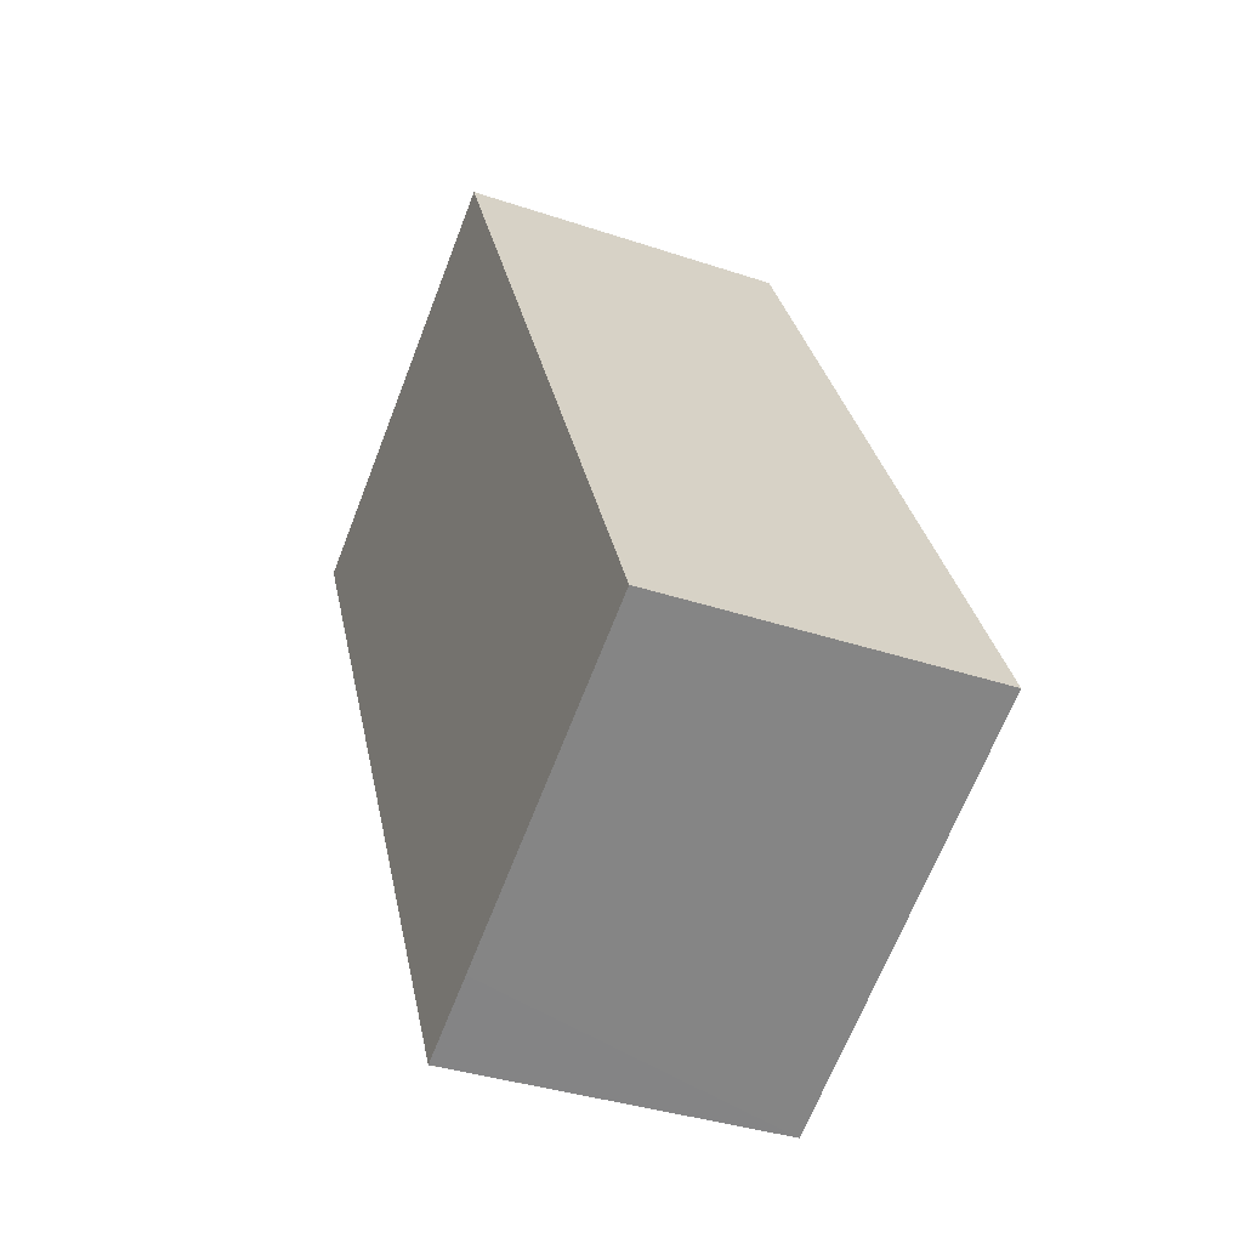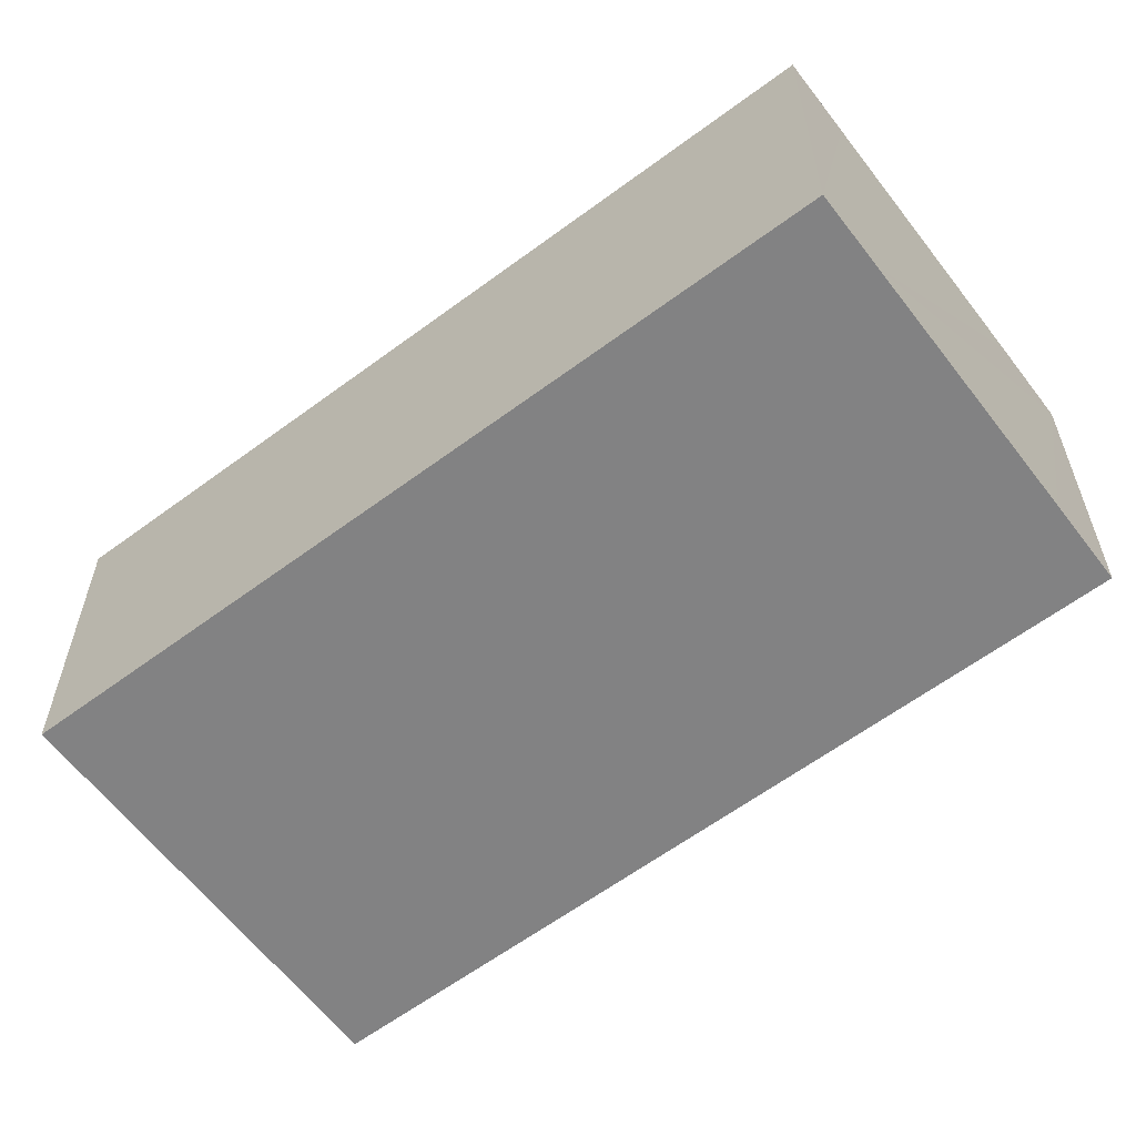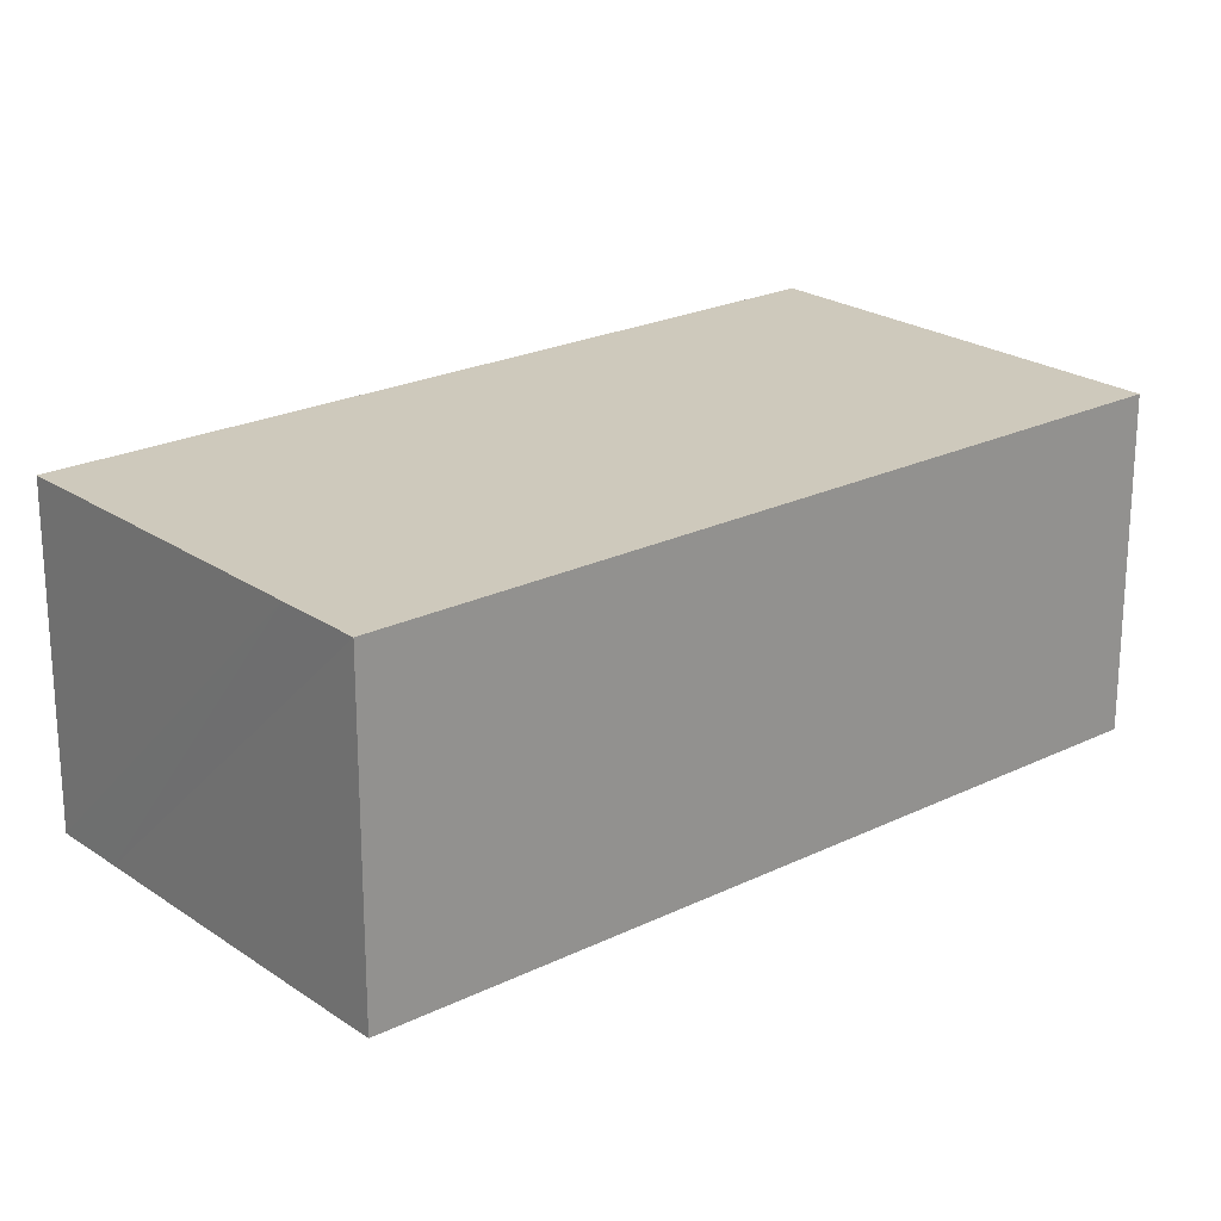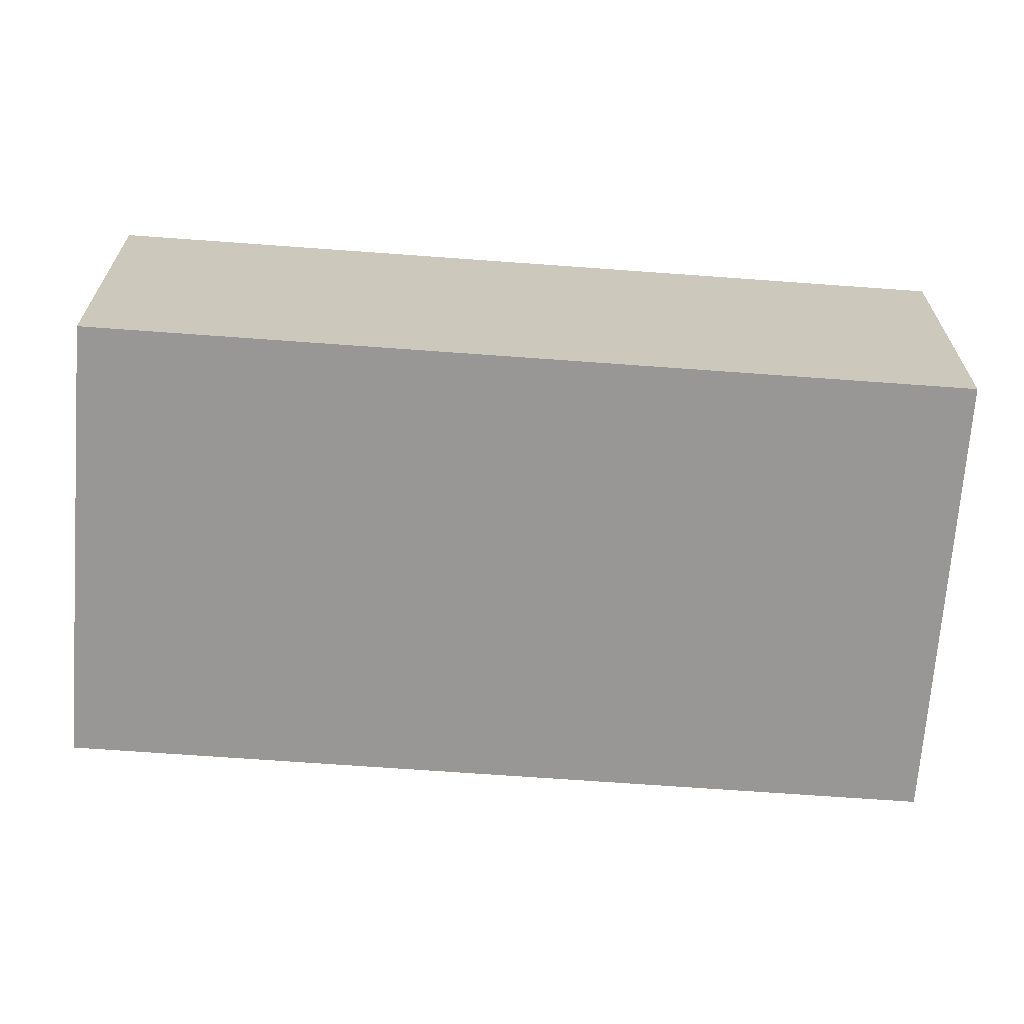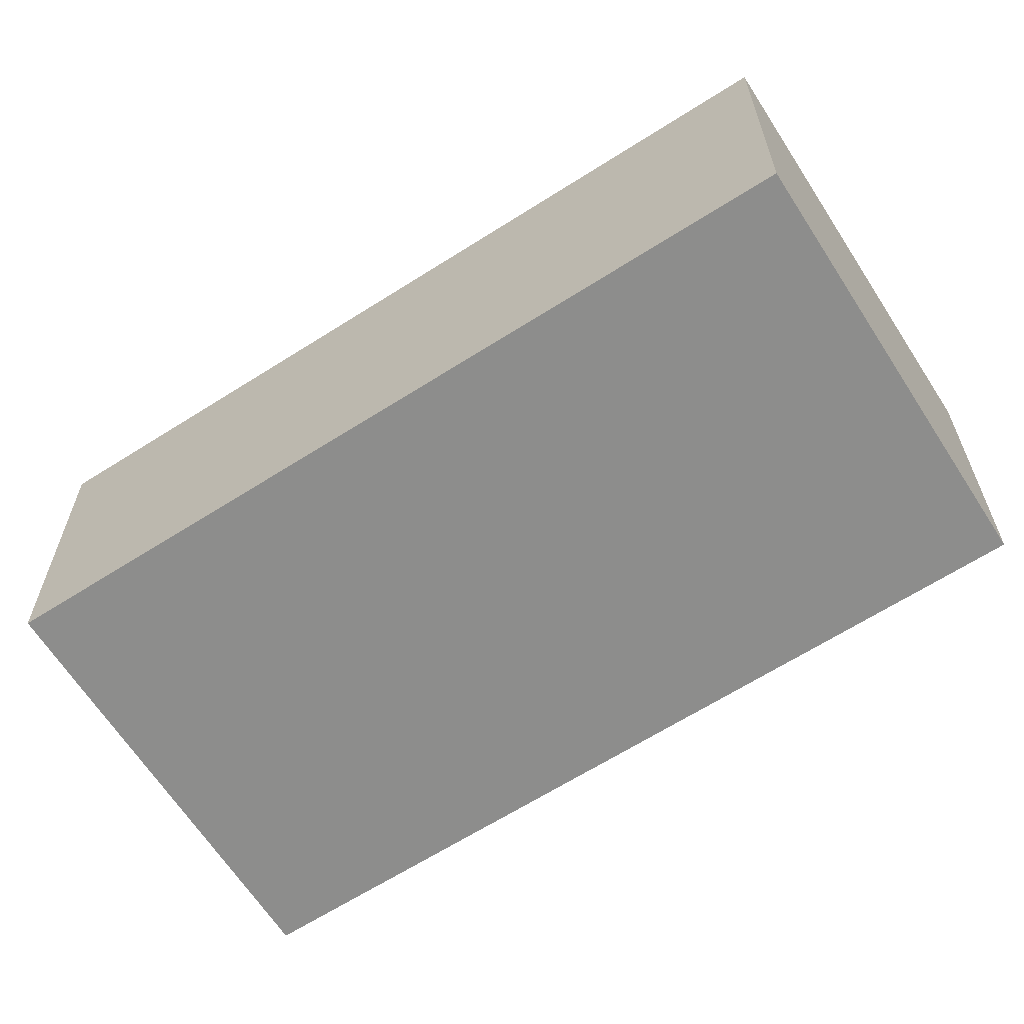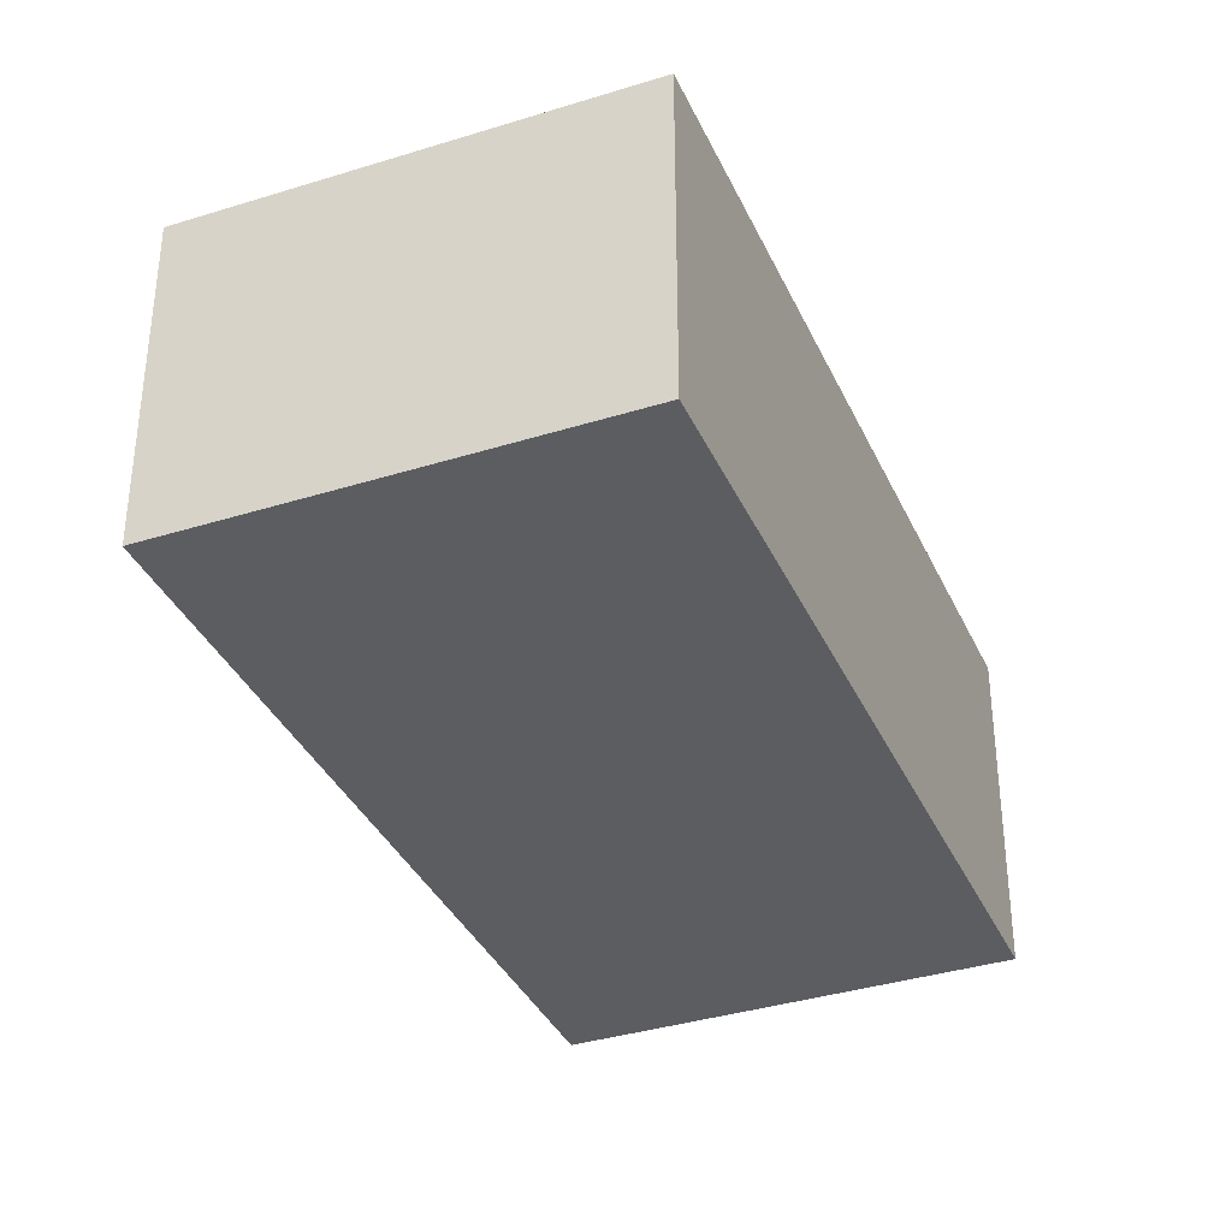
<metadata>
{"format":"obj","ext":"obj","renderer":"f3d","projection":"perspective","resolution":1024,"background":"white","views":[{"elev":-36.6,"azim":66.5,"up":"+Z"},{"elev":-60.9,"azim":100.5,"up":"+Y"},{"elev":22.5,"azim":-157.0,"up":"+Y"},{"elev":-68.3,"azim":59.1,"up":"+Y"},{"elev":-64.5,"azim":-84.0,"up":"+Y"},{"elev":-36.3,"azim":-4.4,"up":"+Y"}]}
</metadata>
<code>
v  0 2.998 1.836e-16
v  4.246 2.998 -6.614
v  3.515 2.998 -6.979
v  6.501 2.998 -5.479
v  7.15 2.998 -5.153
v  3.641 2.998 1.822
v  7.15 3.155e-16 -5.153
v  6.501 3.355e-16 -5.479
v  4.246 4.05e-16 -6.614
v  3.515 4.273e-16 -6.979
v  0 0 0
v  3.641 -1.116e-16 1.822
g defaultobject
f 1 2 3
f 2 1 4
f 4 1 5
f 5 1 6
f 7 4 5
f 4 7 2
f 2 7 8
f 2 8 3
f 3 8 9
f 3 9 10
f 10 1 3
f 1 10 11
f 11 6 1
f 6 11 12
f 12 5 6
f 5 12 7
f 10 12 11
f 12 10 9
f 12 9 8
f 12 8 7

</code>
